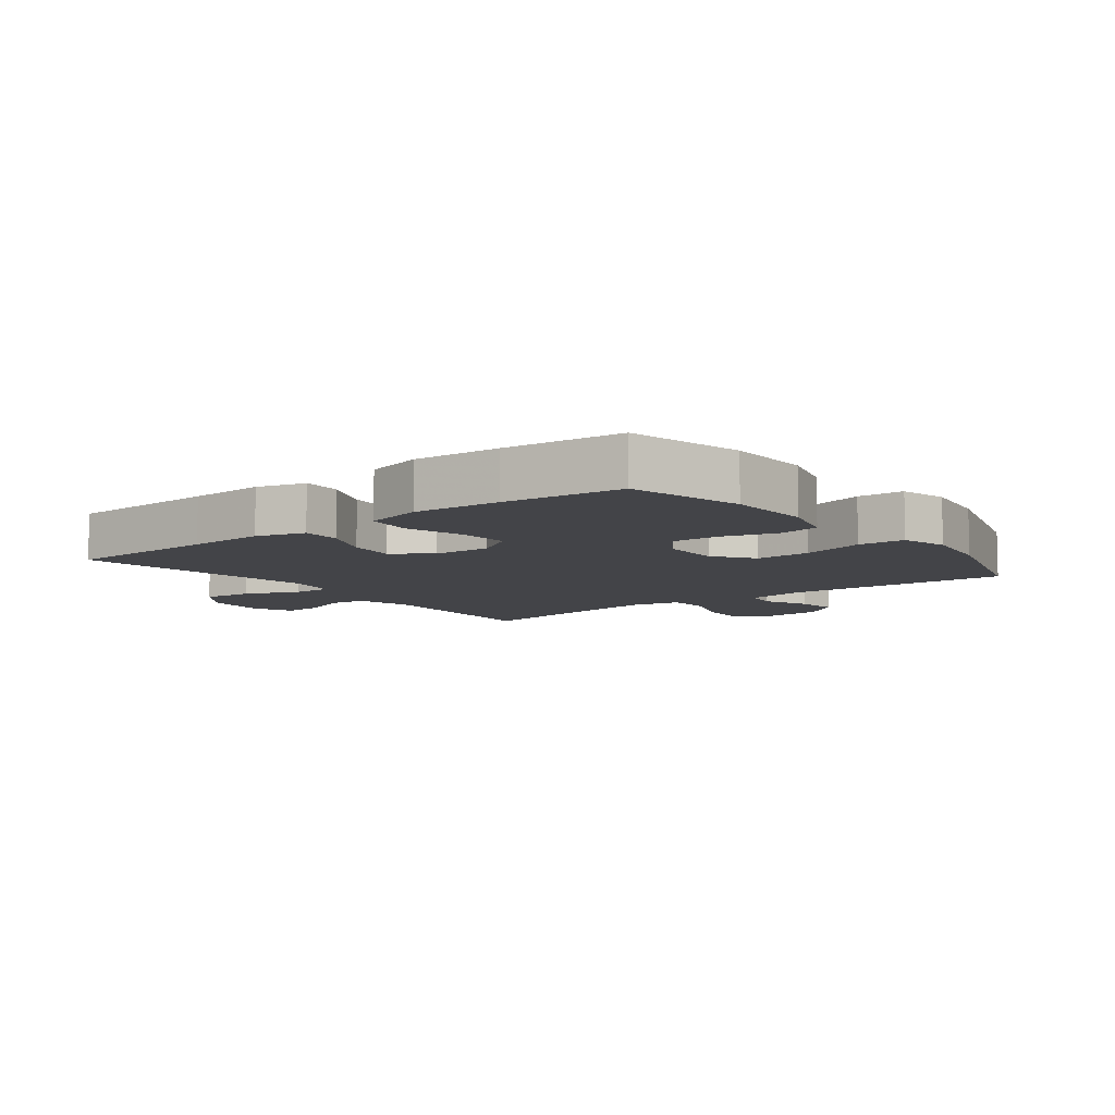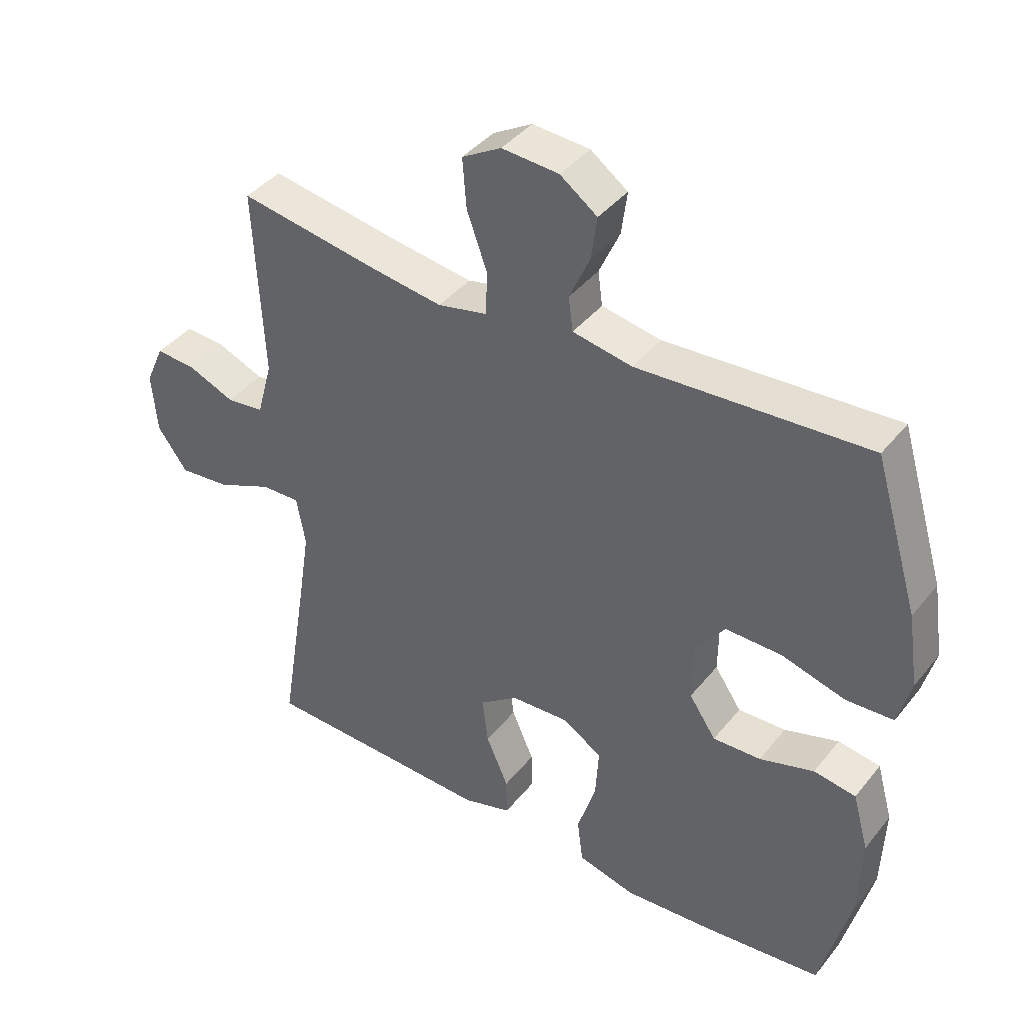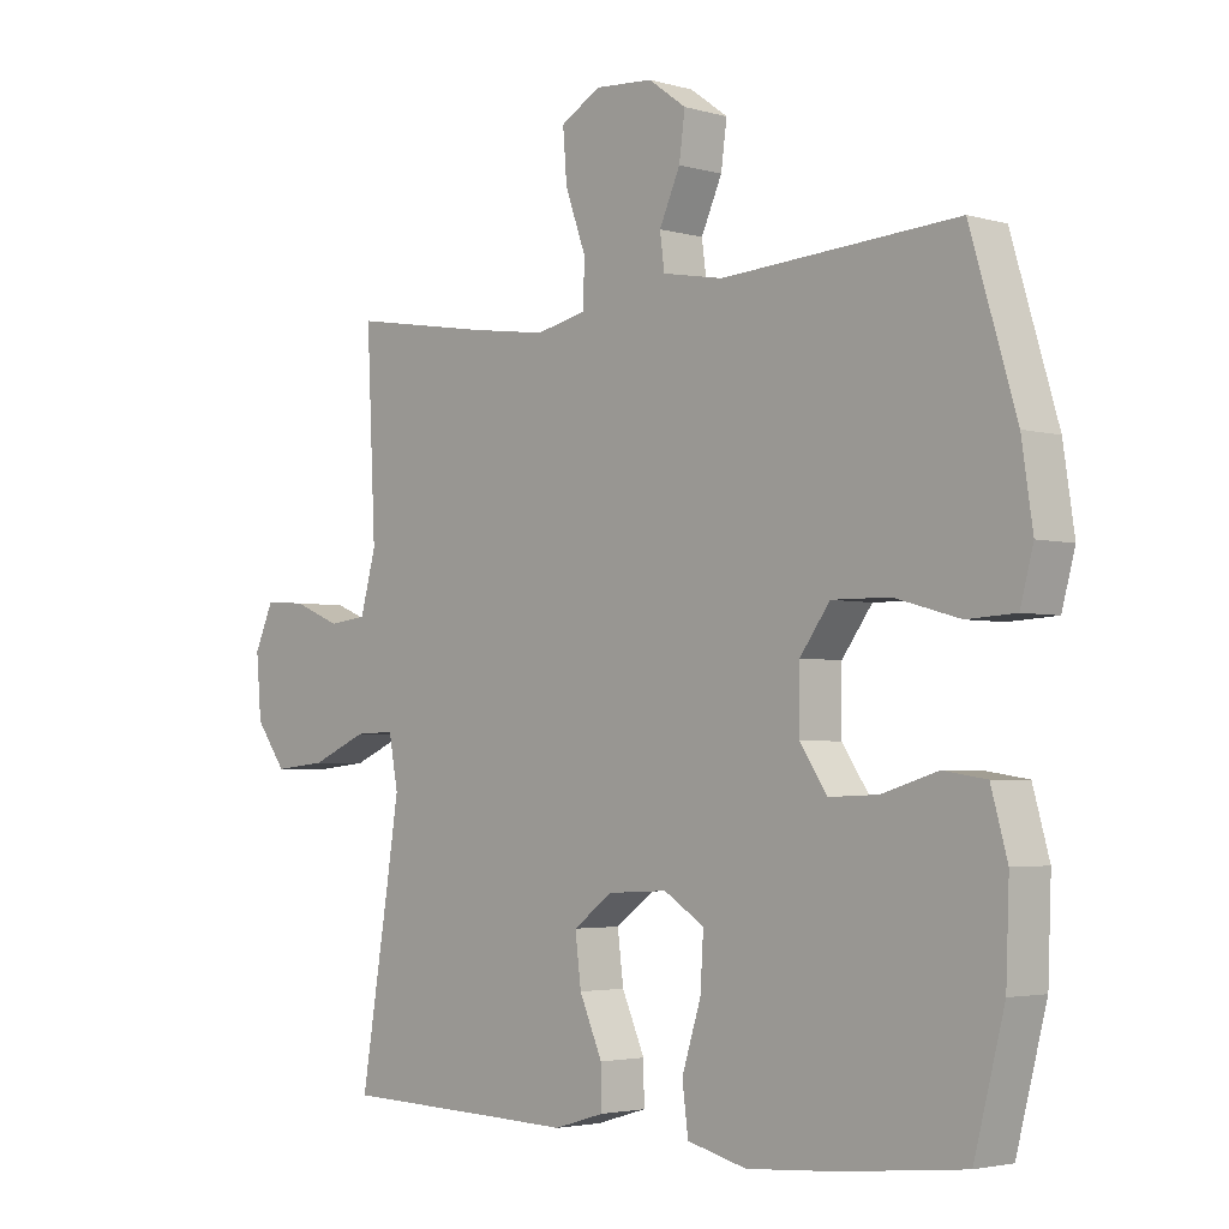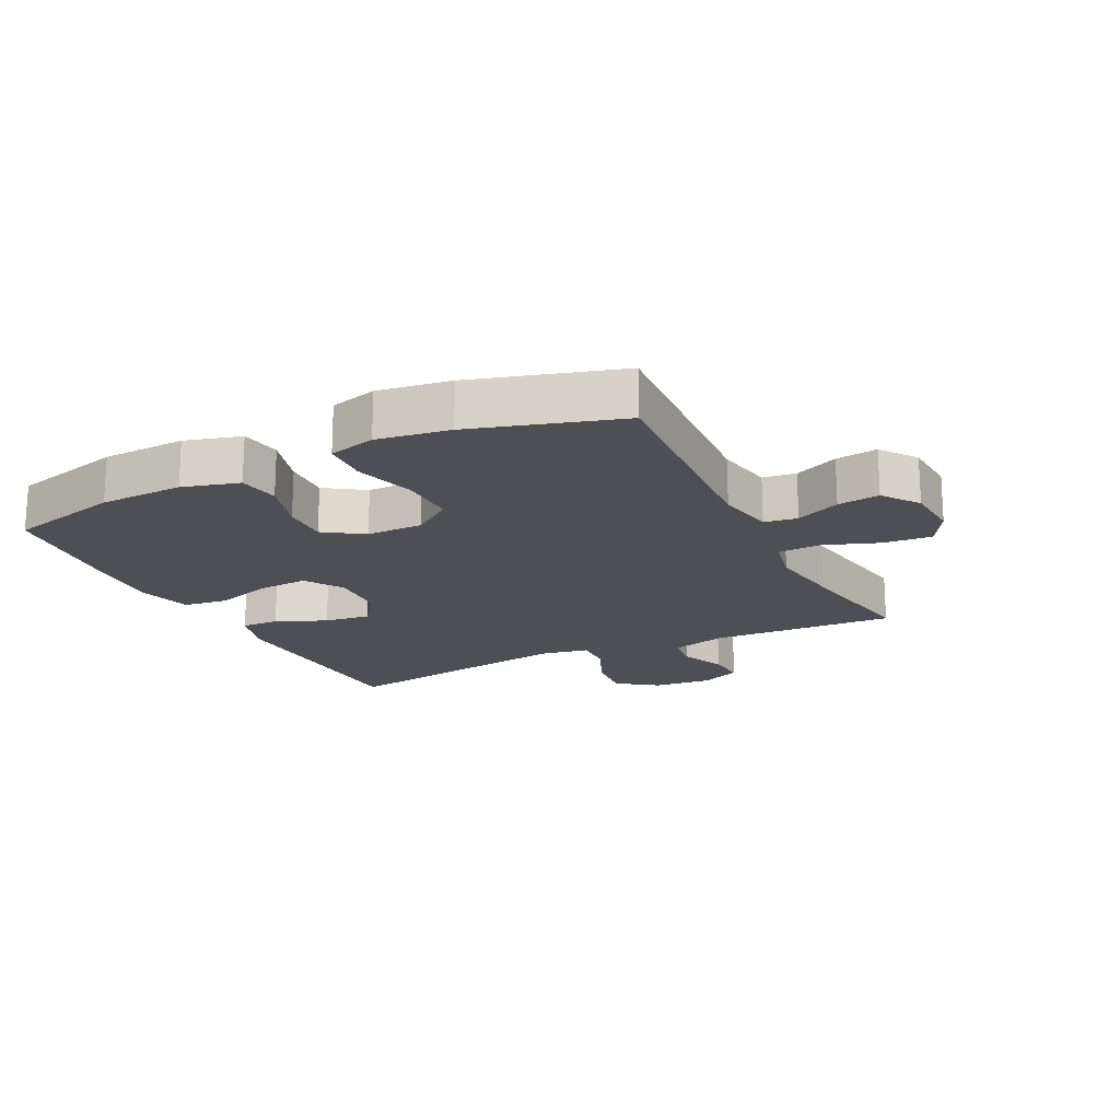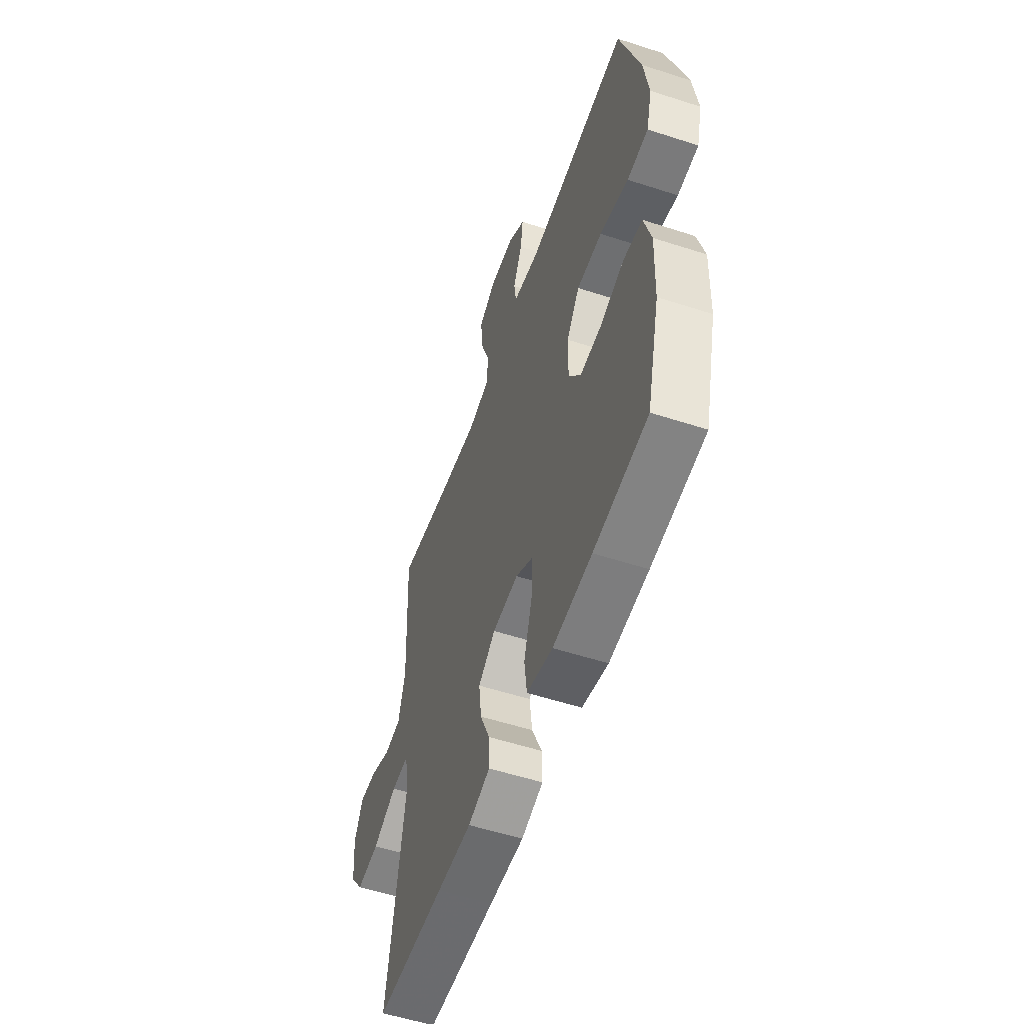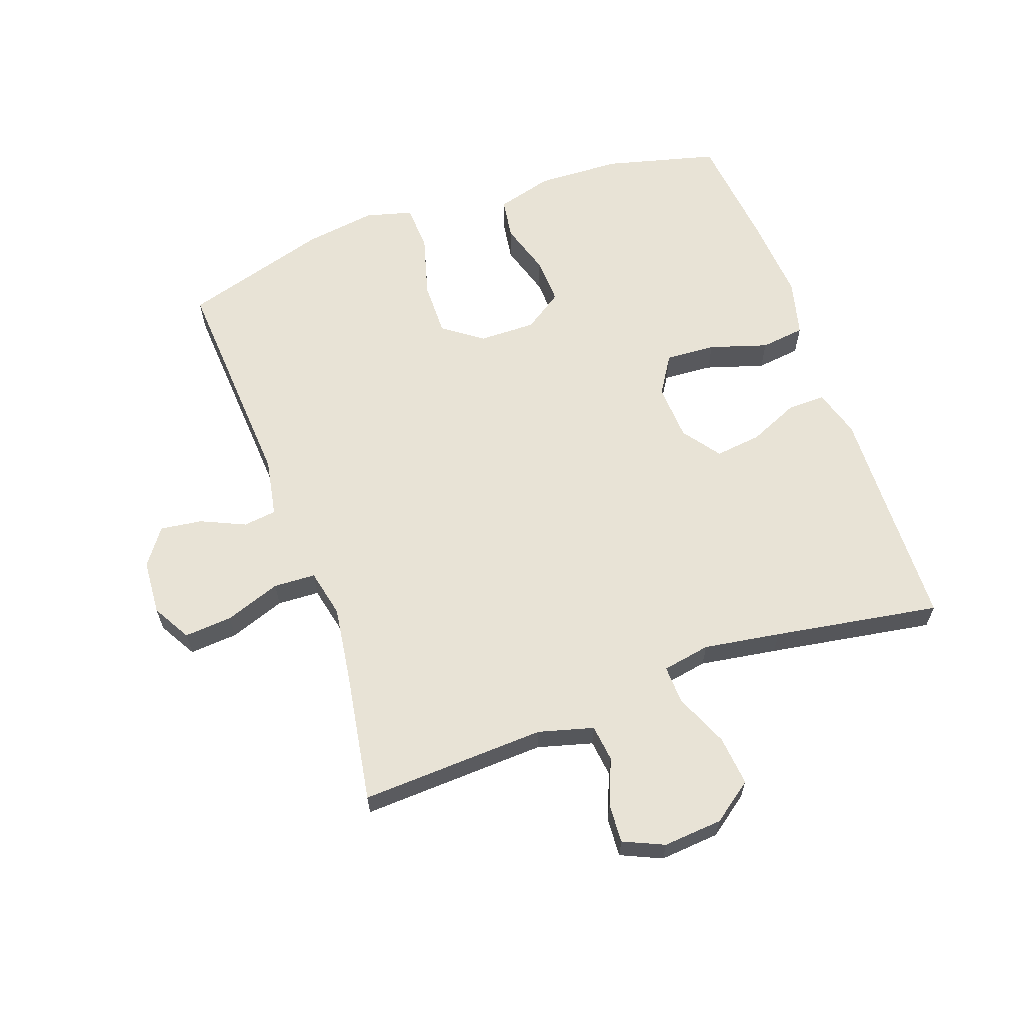
<metadata>
{"format":"obj","ext":"obj","renderer":"f3d","projection":"perspective","resolution":1024,"background":"white","views":[{"elev":-8.3,"azim":-142.4,"up":"+Y"},{"elev":40.5,"azim":-145.2,"up":"+Z"},{"elev":-3.2,"azim":-133.8,"up":"+Z"},{"elev":-18.3,"azim":-63.6,"up":"+Y"},{"elev":-55.1,"azim":-108.9,"up":"+Z"},{"elev":62.5,"azim":70.4,"up":"+Y"}]}
</metadata>
<code>
v 0.5 0.07 -0.5
v 0.257 0.07 -0.507
v 0.136 0.07 -0.511
v 0.059 0.07 -0.488
v 0.06 0.07 -0.427
v 0.095 0.07 -0.347
v 0.104 0.07 -0.273
v 0.044 0.07 -0.229
v -0.047 0.07 -0.224
v -0.109 0.07 -0.263
v -0.104 0.07 -0.343
v -0.075 0.07 -0.436
v -0.084 0.07 -0.507
v -0.175 0.07 -0.53
v -0.312 0.07 -0.52
v -0.5 0.07 -0.5
v -0.546 0.07 -0.32
v -0.551 0.07 -0.186
v -0.526 0.07 -0.096
v -0.46 0.07 -0.086
v -0.375 0.07 -0.112
v -0.3 0.07 -0.115
v -0.258 0.07 -0.053
v -0.259 0.07 0.038
v -0.305 0.07 0.101
v -0.393 0.07 0.1
v -0.493 0.07 0.072
v -0.567 0.07 0.076
v -0.587 0.07 0.151
v -0.57 0.07 0.266
v -0.5 0.07 0.5
v -0.14 0.07 0.477
v -0.047 0.07 0.494
v -0.04 0.07 0.547
v -0.072 0.07 0.618
v -0.081 0.07 0.685
v -0.023 0.07 0.727
v 0.066 0.07 0.733
v 0.127 0.07 0.698
v 0.121 0.07 0.621
v 0.089 0.07 0.532
v 0.092 0.07 0.465
v 0.169 0.07 0.448
v 0.289 0.07 0.465
v 0.5 0.07 0.5
v 0.486 0.07 0.203
v 0.51 0.07 0.115
v 0.569 0.07 0.108
v 0.642 0.07 0.138
v 0.705 0.07 0.142
v 0.734 0.07 0.077
v 0.726 0.07 -0.018
v 0.679 0.07 -0.082
v 0.599 0.07 -0.074
v 0.513 0.07 -0.037
v 0.452 0.07 -0.035
v 0.438 0.07 -0.112
v 0.457 0.07 -0.235
v 0.5 0 -0.5
v 0.257 0 -0.507
v 0.136 0 -0.511
v 0.059 0 -0.488
v 0.06 0 -0.427
v 0.095 0 -0.347
v 0.104 0 -0.273
v 0.044 0 -0.229
v -0.047 0 -0.224
v -0.109 0 -0.263
v -0.104 0 -0.343
v -0.075 0 -0.436
v -0.084 0 -0.507
v -0.175 0 -0.53
v -0.312 0 -0.52
v -0.5 0 -0.5
v -0.546 0 -0.32
v -0.551 0 -0.186
v -0.526 0 -0.096
v -0.46 0 -0.086
v -0.375 0 -0.112
v -0.3 0 -0.115
v -0.258 0 -0.053
v -0.259 0 0.038
v -0.305 0 0.101
v -0.393 0 0.1
v -0.493 0 0.072
v -0.567 0 0.076
v -0.587 0 0.151
v -0.57 0 0.266
v -0.5 0 0.5
v -0.14 0 0.477
v -0.047 0 0.494
v -0.04 0 0.547
v -0.072 0 0.618
v -0.081 0 0.685
v -0.023 0 0.727
v 0.066 0 0.733
v 0.127 0 0.698
v 0.121 0 0.621
v 0.089 0 0.532
v 0.092 0 0.465
v 0.169 0 0.448
v 0.289 0 0.465
v 0.5 0 0.5
v 0.486 0 0.203
v 0.51 0 0.115
v 0.569 0 0.108
v 0.642 0 0.138
v 0.705 0 0.142
v 0.734 0 0.077
v 0.726 0 -0.018
v 0.679 0 -0.082
v 0.599 0 -0.074
v 0.513 0 -0.037
v 0.452 0 -0.035
v 0.438 0 -0.112
v 0.457 0 -0.235
f 52 53 54 55
f 52 55 56
f 51 52 56
f 48 49 50 51
f 47 48 51 56
f 46 47 56
f 44 45 46 56
f 43 44 56 57
f 38 39 40 41
f 38 41 42
f 37 38 42
f 34 35 36 37
f 34 37 42
f 33 34 42
f 32 33 42 43
f 26 27 28 29
f 25 26 29 30
f 18 19 20 21
f 18 21 22
f 17 18 22
f 16 17 22
f 15 16 22 23
f 11 12 13 14
f 10 11 14 15
f 3 4 5 6
f 2 3 6 7
f 58 1 2 7
f 57 58 7 8
f 43 57 8 9
f 32 43 9 10
f 25 30 31 32
f 24 25 32
f 23 24 32 10
f 10 15 23
f 113 112 111 110
f 114 113 110
f 114 110 109
f 109 108 107 106
f 114 109 106 105
f 114 105 104
f 114 104 103 102
f 115 114 102 101
f 99 98 97 96
f 100 99 96
f 100 96 95
f 95 94 93 92
f 100 95 92
f 100 92 91
f 101 100 91 90
f 87 86 85 84
f 88 87 84 83
f 79 78 77 76
f 80 79 76
f 80 76 75
f 80 75 74
f 81 80 74 73
f 72 71 70 69
f 73 72 69 68
f 64 63 62 61
f 65 64 61 60
f 65 60 59 116
f 66 65 116 115
f 67 66 115 101
f 68 67 101 90
f 90 89 88 83
f 90 83 82
f 68 90 82 81
f 81 73 68
f 1 59 60 2
f 2 60 61 3
f 3 61 62 4
f 4 62 63 5
f 5 63 64 6
f 6 64 65 7
f 7 65 66 8
f 8 66 67 9
f 9 67 68 10
f 10 68 69 11
f 11 69 70 12
f 12 70 71 13
f 13 71 72 14
f 14 72 73 15
f 15 73 74 16
f 16 74 75 17
f 17 75 76 18
f 18 76 77 19
f 19 77 78 20
f 20 78 79 21
f 21 79 80 22
f 22 80 81 23
f 23 81 82 24
f 24 82 83 25
f 25 83 84 26
f 26 84 85 27
f 27 85 86 28
f 28 86 87 29
f 29 87 88 30
f 30 88 89 31
f 31 89 90 32
f 32 90 91 33
f 33 91 92 34
f 34 92 93 35
f 35 93 94 36
f 36 94 95 37
f 37 95 96 38
f 38 96 97 39
f 39 97 98 40
f 40 98 99 41
f 41 99 100 42
f 42 100 101 43
f 43 101 102 44
f 44 102 103 45
f 45 103 104 46
f 46 104 105 47
f 47 105 106 48
f 48 106 107 49
f 49 107 108 50
f 50 108 109 51
f 51 109 110 52
f 52 110 111 53
f 53 111 112 54
f 54 112 113 55
f 55 113 114 56
f 56 114 115 57
f 57 115 116 58
f 58 116 59 1

</code>
